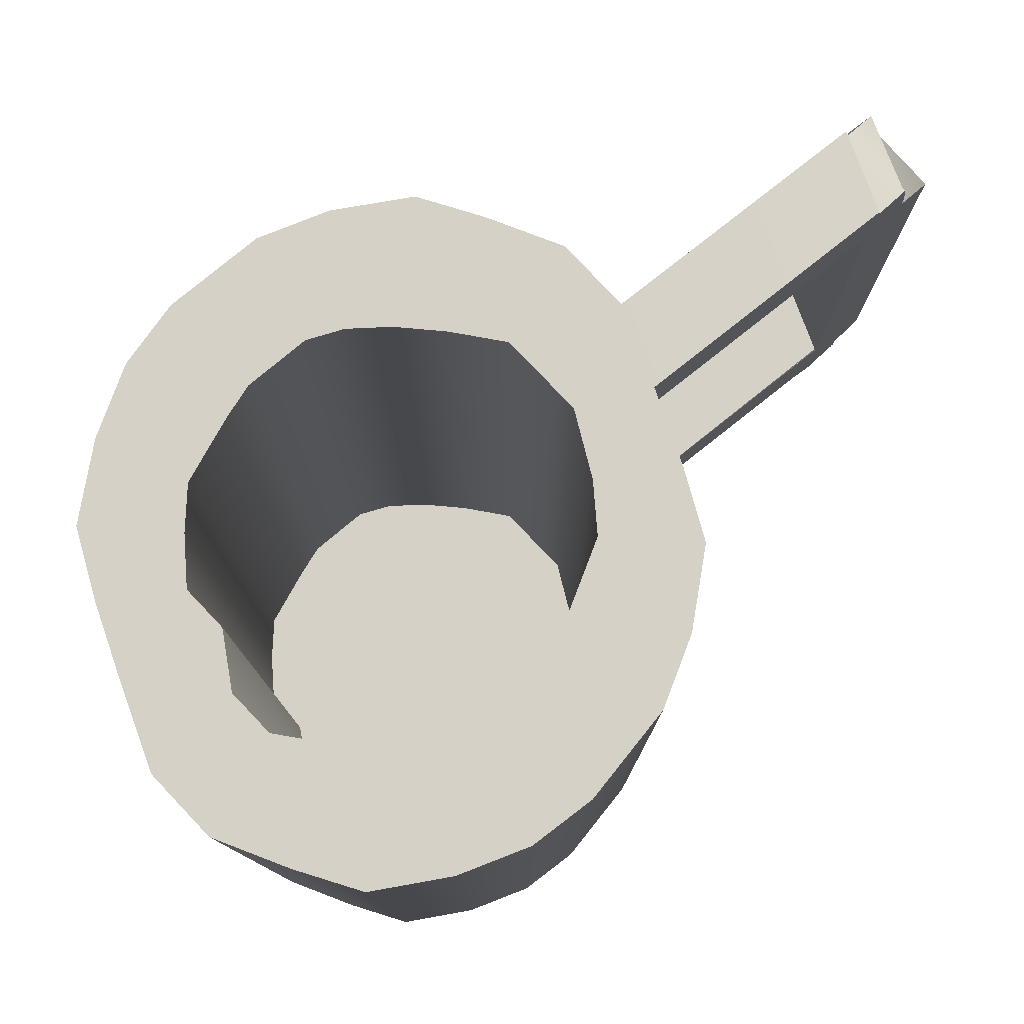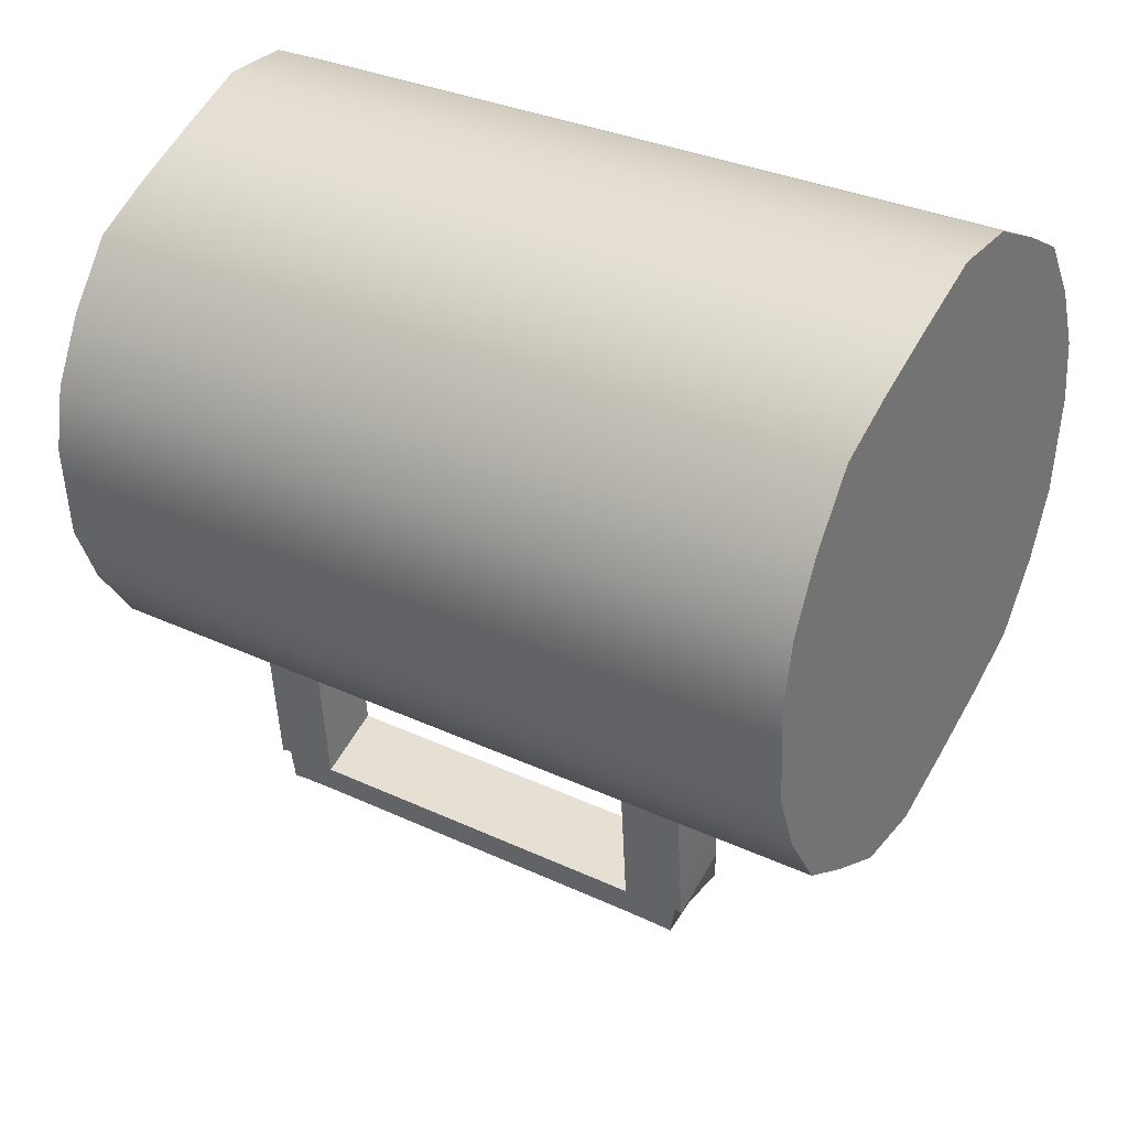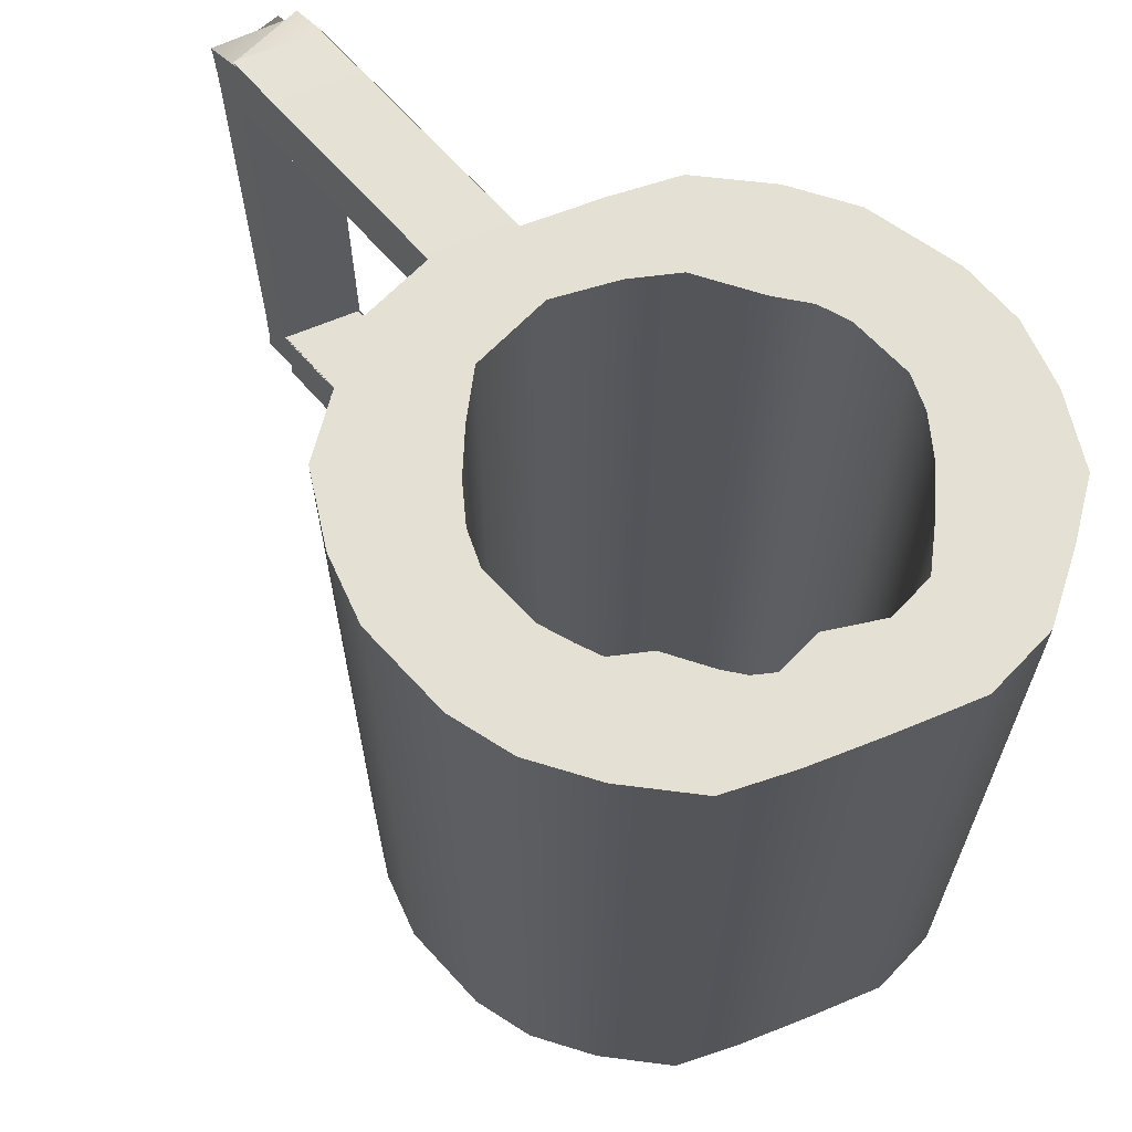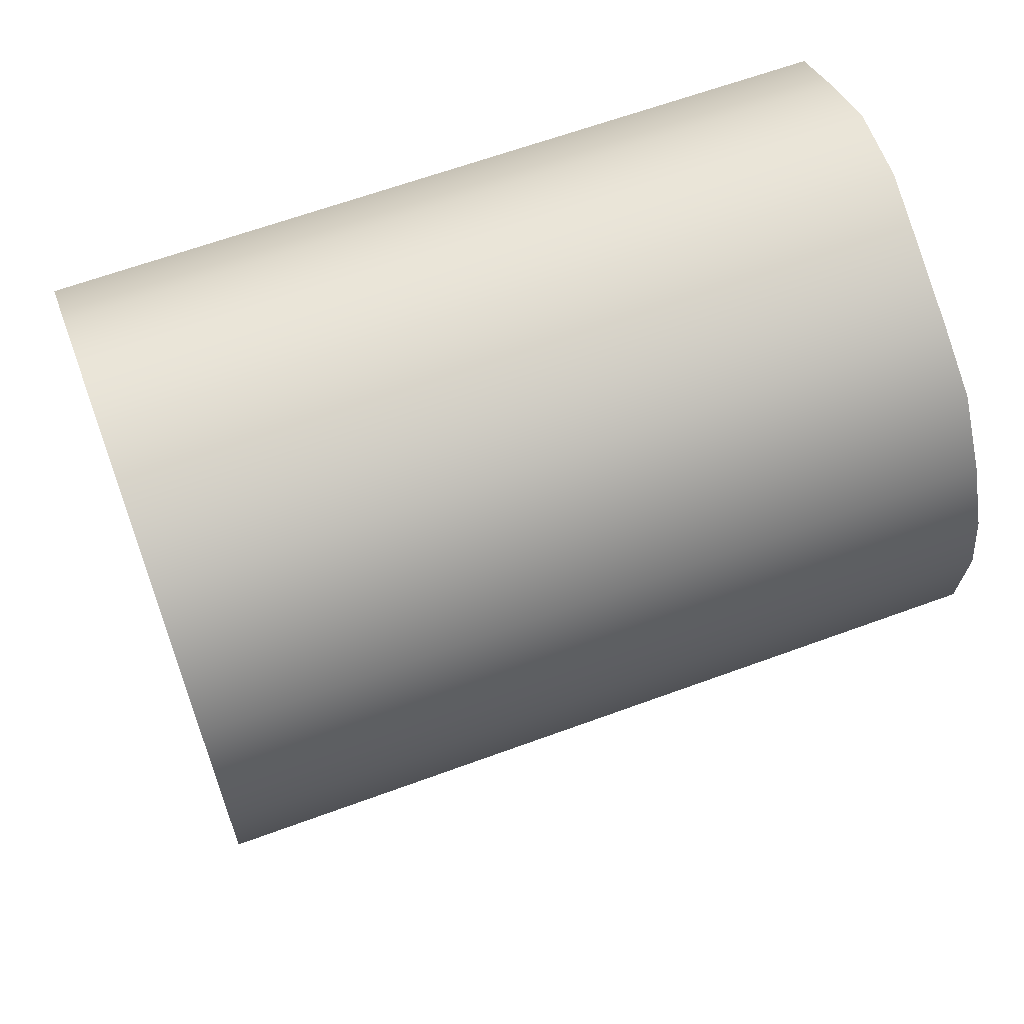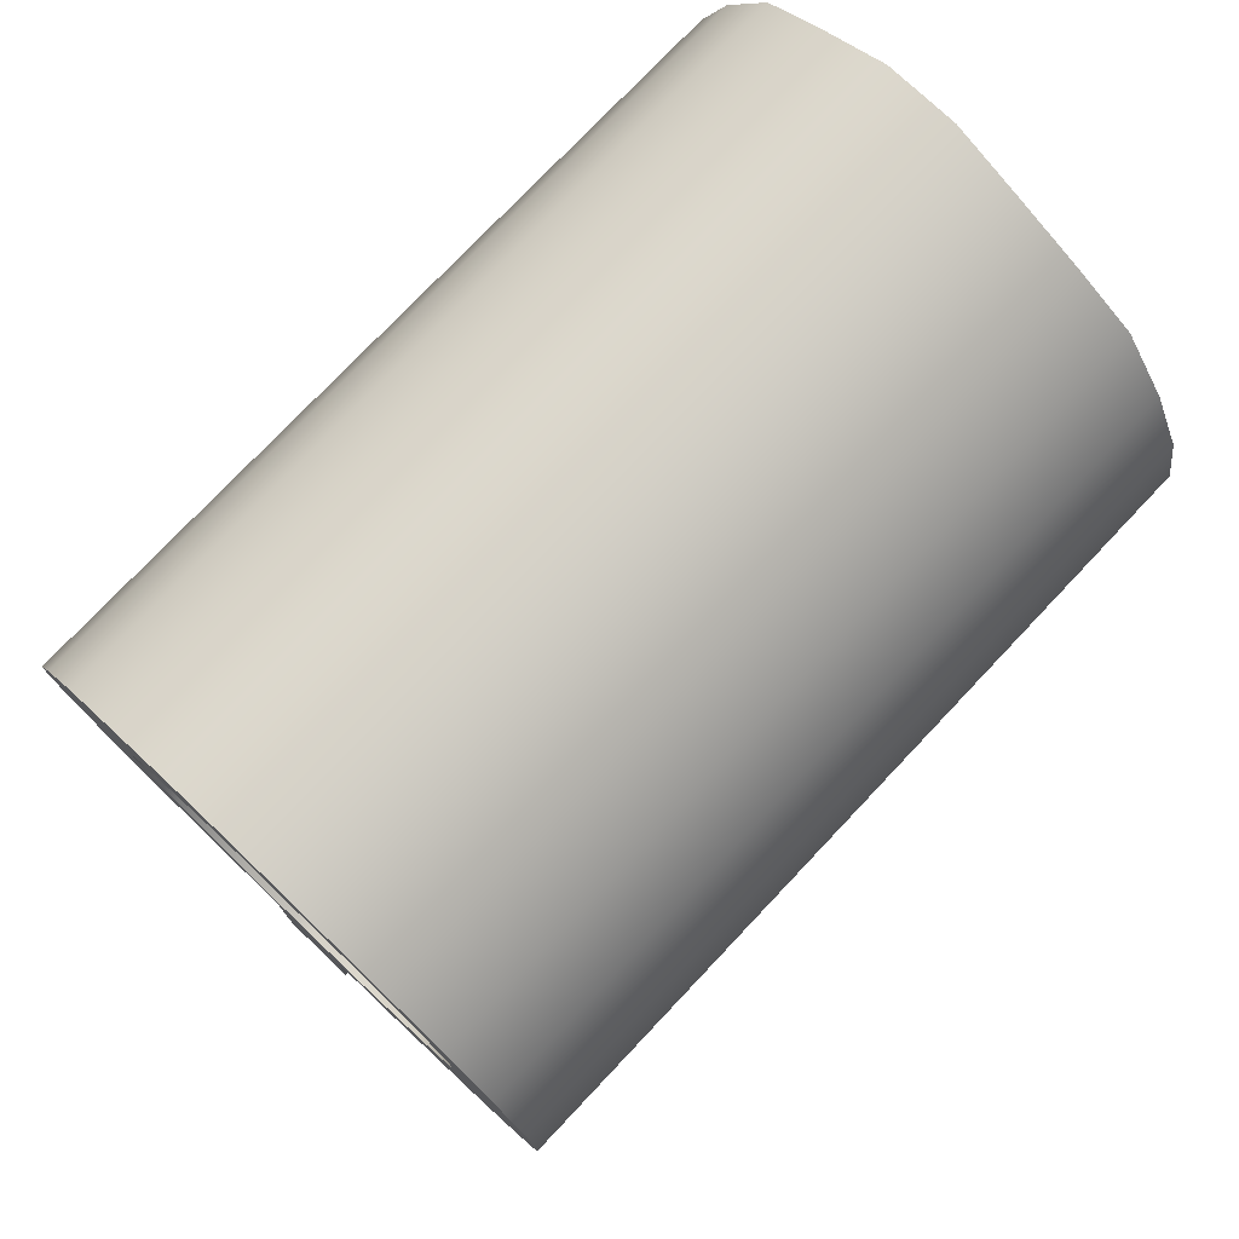
<metadata>
{"format":"obj","ext":"obj","renderer":"f3d","projection":"perspective","resolution":1024,"background":"white","views":[{"elev":78.7,"azim":46.4,"up":"+Y"},{"elev":32.4,"azim":-57.1,"up":"+Z"},{"elev":65.2,"azim":-46.4,"up":"+Y"},{"elev":63.6,"azim":-110.4,"up":"+Z"},{"elev":76.3,"azim":-136.6,"up":"+Z"}]}
</metadata>
<code>
v 0.203 0.2675 0.1828
v 0.193 -0.3417 0.1092
v 0.193 0.2675 0.1092
v 0.203 -0.3417 0.1828
v 0.1696 -0.3417 0.06012
v -0.02329 0.2675 -0.06261
v 0.1976 -0.3417 0.2319
v -0.02329 -0.3417 -0.06261
v 0.1696 0.2675 0.06012
v 0.03341 -0.3417 -0.03806
v 0.03341 0.2675 -0.03806
v 0.08054 0.2675 0.06012
v 0.1976 0.2675 0.2319
v -0.0795 -0.3417 -0.06261
v 0.1328 -0.3417 0.01103
v 0.08668 -0.3417 -0.01352
v -0.02329 0.2144 -0.06261
v -0.00537 0.2675 -0.259
v 0.05035 0.2675 0.03558
v 0.1039 0.2675 0.1092
v 0.1775 -0.3417 0.281
v -0.131 -0.3417 -0.03806
v 0.03341 -0.145 -0.03806
v -0.0795 0.2675 -0.06261
v 0.1328 0.2675 0.01103
v 0.08668 0.2675 -0.01352
v 0.03341 0.2144 -0.03806
v -0.00537 0.2144 -0.259
v 0.05108 0.2675 -0.2344
v -0.004634 0.2671 -0.259
v 0.08054 -0.3344 0.06012
v 0.1039 -0.3344 0.1092
v 0.1193 0.2675 0.1338
v 0.1775 0.2675 0.281
v -0.131 0.2675 -0.03806
v -0.02329 -0.145 -0.06261
v 0.05452 0.2213 -0.2835
v -0.02329 -0.09184 -0.06261
v -0.001689 0.2144 -0.2835
v 0.05182 0.2671 -0.2344
v -0.004634 0.2657 -0.259
v 0.006657 0.2675 0.01103
v 0.05035 -0.3344 0.03558
v 0.1193 -0.3344 0.1338
v 0.1255 0.2675 0.1583
v 0.1451 -0.3417 0.3301
v -0.1747 -0.3417 -0.01352
v -0.1747 0.2675 -0.01352
v 0.03341 -0.09184 -0.03806
v -0.00537 -0.145 -0.259
v -0.01077 0.2675 0.01103
v 0.05108 0.2144 -0.2344
v 0.05452 0.2281 -0.2835
v -0.001934 0.2213 -0.2835
v -0.001689 -0.09184 -0.2835
v 0.05231 0.2657 -0.259
v -0.003898 0.2635 -0.259
v 0.006657 -0.3344 0.01103
v 0.1255 -0.3344 0.1583
v 0.1223 0.2675 0.2074
v 0.1451 0.2675 0.3301
v -0.09005 0.2675 0.03558
v 0.05108 -0.145 -0.2344
v -0.05643 0.2675 0.01103
v 0.05427 0.2144 -0.2835
v -0.001934 0.2281 -0.2835
v 0.05452 0.2347 -0.2835
v -0.00537 -0.09184 -0.259
v 0.05108 -0.09184 -0.2344
v 0.05256 0.2635 -0.259
v -0.003652 0.2604 -0.259
v 0.1095 0.2675 0.2319
v 0.1012 -0.3417 0.3547
v -0.2076 -0.3417 0.03558
v -0.2076 0.2675 0.03558
v -0.118 0.2675 0.06012
v 0.05182 -0.1446 -0.2344
v -0.004634 -0.1446 -0.259
v -0.05643 -0.3344 0.01103
v -0.00218 0.2347 -0.2835
v 0.05403 0.2409 -0.259
v 0.05427 -0.09184 -0.2835
v 0.05305 0.2604 -0.259
v -0.003161 0.2565 -0.2835
v -0.01077 -0.3344 0.01103
v 0.1223 -0.3344 0.2074
v 0.08815 0.2675 0.2565
v 0.1012 0.2675 0.3547
v -0.09005 -0.3344 0.03558
v -0.118 -0.3344 0.06012
v 0.05231 -0.1432 -0.259
v -0.004634 -0.1432 -0.259
v -0.00218 0.2409 -0.2835
v 0.05403 0.2467 -0.259
v -0.001934 -0.09878 -0.2835
v 0.05329 0.2565 -0.259
v -0.00267 0.252 -0.2835
v 0.1095 -0.3344 0.2319
v 0.05992 0.2675 0.281
v 0.04961 -0.3417 0.3792
v -0.2273 -0.3417 0.08467
v -0.2273 0.2675 0.08467
v -0.1394 0.2675 0.08467
v -0.1394 -0.3344 0.08467
v 0.05256 -0.141 -0.259
v -0.003898 -0.141 -0.259
v -0.002425 0.2467 -0.2835
v 0.05378 0.252 -0.259
v 0.05452 -0.09878 -0.2835
v -0.001934 -0.1056 -0.2835
v 0.08815 -0.3344 0.2565
v 0.02678 0.2675 0.3056
v 0.04961 0.2675 0.3792
v -0.1519 0.2675 0.1092
v 0.05305 -0.1379 -0.259
v -0.003652 -0.1379 -0.259
v 0.05452 -0.1056 -0.2835
v -0.00218 -0.1122 -0.2835
v 0.05992 -0.3344 0.281
v -0.006352 -0.3417 0.3792
v -0.2324 -0.3417 0.1583
v -0.2324 0.2675 0.1583
v -0.1551 0.2675 0.1583
v -0.1519 -0.3344 0.1092
v 0.05329 -0.134 -0.259
v -0.003161 -0.134 -0.2835
v 0.05452 -0.1122 -0.2835
v -0.00218 -0.1184 -0.2835
v 0.02678 -0.3344 0.3056
v -0.009543 0.2675 0.3056
v -0.006352 0.2675 0.3792
v -0.149 0.2675 0.1828
v -0.1551 -0.3344 0.1583
v 0.05378 -0.1294 -0.259
v -0.00267 -0.1294 -0.2835
v 0.05403 -0.1184 -0.259
v -0.002425 -0.1242 -0.2835
v -0.04587 0.2675 0.281
v -0.06281 0.2675 0.3547
v -0.2231 -0.3417 0.2074
v -0.1337 0.2675 0.2319
v 0.05403 -0.1242 -0.259
v -0.009543 -0.3344 0.3056
v -0.04587 -0.3344 0.281
v -0.08073 0.2675 0.281
v -0.06281 -0.3417 0.3547
v -0.2231 0.2675 0.2074
v -0.1102 0.2675 0.2565
v -0.149 -0.3344 0.1828
v -0.08073 -0.3344 0.281
v -0.1163 0.2675 0.3301
v -0.1988 0.2675 0.2565
v -0.1988 -0.3417 0.2565
v -0.1337 -0.3344 0.2319
v -0.1102 -0.3344 0.2565
v -0.1163 -0.3417 0.3301
v -0.1627 0.2675 0.3056
v -0.1627 -0.3417 0.3056
g mesh1_mesh1-geometry
f 1 2 3
f 2 1 4
f 5 3 2
f 3 6 1
f 1 7 4
f 8 2 4
f 3 5 9
f 10 5 2
f 3 11 6
f 1 6 12
f 7 1 13
f 14 4 7
f 10 2 8
f 8 4 14
f 15 9 5
f 9 11 3
f 16 5 10
f 11 17 6
f 11 18 6
f 12 6 19
f 20 1 12
f 1 20 13
f 13 21 7
f 14 7 22
f 8 23 10
f 24 8 14
f 9 15 25
f 5 16 15
f 9 26 11
f 10 26 16
f 17 11 27
f 17 24 6
f 6 28 17
f 18 11 29
f 30 6 18
f 19 6 24
f 19 31 12
f 12 32 20
f 13 20 33
f 21 13 34
f 22 7 21
f 35 14 22
f 23 8 36
f 23 26 10
f 8 24 36
f 14 35 24
f 16 25 15
f 26 9 25
f 26 27 11
f 25 16 26
f 27 37 11
f 27 38 17
f 28 27 17
f 38 24 17
f 28 6 39
f 11 40 29
f 29 30 18
f 41 6 30
f 19 24 42
f 31 19 43
f 32 12 31
f 44 20 32
f 20 44 33
f 13 33 45
f 13 45 34
f 34 46 21
f 22 21 47
f 22 48 35
f 36 49 23
f 50 23 36
f 49 26 23
f 36 24 38
f 51 24 35
f 27 26 49
f 52 37 27
f 11 37 53
f 38 27 49
f 27 28 52
f 39 6 54
f 55 28 39
f 11 56 40
f 30 29 40
f 57 6 41
f 40 41 30
f 42 24 51
f 42 43 19
f 43 32 31
f 32 58 44
f 59 33 44
f 33 59 45
f 34 45 60
f 46 34 61
f 47 21 46
f 48 22 47
f 62 35 48
f 49 36 38
f 63 49 23
f 23 50 63
f 38 50 36
f 51 35 64
f 52 65 37
f 37 66 53
f 11 53 67
f 49 68 38
f 28 69 52
f 54 6 66
f 54 65 39
f 55 68 28
f 65 55 39
f 11 70 56
f 41 40 56
f 71 6 57
f 56 57 41
f 51 58 42
f 43 42 58
f 32 43 58
f 44 58 59
f 59 60 45
f 34 60 72
f 34 72 61
f 61 73 46
f 47 46 74
f 47 75 48
f 64 35 62
f 62 48 76
f 49 63 77
f 78 63 50
f 50 38 78
f 79 51 64
f 69 65 52
f 65 54 37
f 66 37 54
f 80 53 66
f 53 80 67
f 11 67 81
f 68 49 69
f 55 38 68
f 69 28 68
f 66 6 80
f 55 65 82
f 11 83 70
f 57 56 70
f 84 6 71
f 70 71 57
f 58 51 85
f 59 58 85
f 60 59 86
f 86 72 60
f 61 72 87
f 73 61 88
f 74 46 73
f 75 47 74
f 76 48 75
f 89 64 62
f 90 62 76
f 63 78 77
f 49 77 91
f 78 38 92
f 51 79 85
f 64 89 79
f 65 69 82
f 93 67 80
f 67 93 81
f 11 81 94
f 49 82 69
f 95 38 55
f 80 6 93
f 82 95 55
f 11 96 83
f 71 70 83
f 97 6 84
f 83 84 71
f 59 85 79
f 59 79 86
f 72 86 98
f 98 87 72
f 61 87 99
f 61 99 88
f 88 100 73
f 74 73 101
f 74 102 75
f 76 75 103
f 62 90 89
f 76 104 90
f 92 77 78
f 77 92 91
f 49 91 105
f 92 38 106
f 86 79 89
f 107 81 93
f 81 107 94
f 11 94 108
f 49 109 82
f 110 38 95
f 93 6 107
f 95 82 109
f 11 108 96
f 84 83 96
f 107 6 97
f 84 108 97
f 86 89 98
f 87 98 111
f 111 99 87
f 88 99 112
f 100 88 113
f 101 73 100
f 102 74 101
f 114 75 102
f 103 75 114
f 104 76 103
f 98 89 90
f 111 90 104
f 106 91 92
f 91 106 105
f 49 105 115
f 106 38 116
f 97 94 107
f 94 97 108
f 49 117 109
f 118 38 110
f 109 110 95
f 108 84 96
f 98 90 111
f 99 111 119
f 119 112 99
f 88 112 113
f 113 120 100
f 101 100 121
f 101 122 102
f 114 102 123
f 124 103 114
f 103 124 104
f 111 104 119
f 116 105 106
f 105 116 115
f 49 115 125
f 116 38 126
f 49 127 117
f 110 109 117
f 128 38 118
f 117 118 110
f 112 119 129
f 113 112 130
f 120 113 131
f 121 100 120
f 122 101 121
f 132 102 122
f 123 102 132
f 133 114 123
f 114 133 124
f 119 104 124
f 126 115 116
f 115 126 125
f 49 125 134
f 126 38 135
f 49 136 127
f 118 117 127
f 137 38 128
f 127 128 118
f 119 124 129
f 129 130 112
f 113 130 138
f 113 138 131
f 139 120 131
f 121 120 140
f 140 122 121
f 132 122 141
f 132 133 123
f 129 124 133
f 126 134 125
f 49 134 142
f 135 38 137
f 134 126 135
f 49 142 136
f 128 127 136
f 136 137 128
f 130 129 143
f 130 144 138
f 131 138 145
f 120 139 146
f 131 147 139
f 140 120 146
f 122 140 147
f 141 122 148
f 141 149 132
f 133 132 149
f 129 133 143
f 135 142 134
f 142 135 137
f 137 136 142
f 144 130 143
f 150 138 144
f 138 150 145
f 131 145 148
f 151 146 139
f 131 122 147
f 139 147 152
f 140 146 153
f 153 147 140
f 131 148 122
f 148 154 141
f 149 141 154
f 143 133 149
f 143 149 144
f 144 154 150
f 155 145 150
f 145 155 148
f 146 151 156
f 139 152 151
f 147 153 152
f 153 146 156
f 154 148 155
f 144 149 154
f 150 154 155
f 157 156 151
f 151 152 157
f 158 152 153
f 153 156 158
f 156 157 158
f 152 158 157
g mesh1_mesh1-geometry
f 3 2 1
f 4 1 2
f 2 3 5
f 1 6 3
f 4 7 1
f 4 2 8
f 9 5 3
f 2 5 10
f 6 11 3
f 12 6 1
f 13 1 7
f 7 4 14
f 8 2 10
f 14 4 8
f 5 9 15
f 3 11 9
f 10 5 16
f 6 17 11
f 6 18 11
f 19 6 12
f 12 1 20
f 13 20 1
f 7 21 13
f 22 7 14
f 10 23 8
f 14 8 24
f 25 15 9
f 15 16 5
f 11 26 9
f 16 26 10
f 27 11 17
f 6 24 17
f 17 28 6
f 29 11 18
f 18 6 30
f 24 6 19
f 12 31 19
f 20 32 12
f 33 20 13
f 34 13 21
f 21 7 22
f 22 14 35
f 36 8 23
f 10 26 23
f 36 24 8
f 24 35 14
f 15 25 16
f 25 9 26
f 11 27 26
f 26 16 25
f 11 37 27
f 17 38 27
f 17 27 28
f 17 24 38
f 39 6 28
f 29 40 11
f 18 30 29
f 30 6 41
f 42 24 19
f 43 19 31
f 31 12 32
f 32 20 44
f 33 44 20
f 45 33 13
f 34 45 13
f 21 46 34
f 47 21 22
f 35 48 22
f 23 49 36
f 36 23 50
f 23 26 49
f 38 24 36
f 35 24 51
f 49 26 27
f 27 37 52
f 53 37 11
f 49 27 38
f 52 28 27
f 54 6 39
f 39 28 55
f 40 56 11
f 40 29 30
f 41 6 57
f 30 41 40
f 51 24 42
f 19 43 42
f 31 32 43
f 44 58 32
f 44 33 59
f 45 59 33
f 60 45 34
f 61 34 46
f 46 21 47
f 47 22 48
f 48 35 62
f 38 36 49
f 23 49 63
f 63 50 23
f 36 50 38
f 64 35 51
f 37 65 52
f 53 66 37
f 67 53 11
f 38 68 49
f 52 69 28
f 66 6 54
f 39 65 54
f 28 68 55
f 39 55 65
f 56 70 11
f 56 40 41
f 57 6 71
f 41 57 56
f 42 58 51
f 58 42 43
f 58 43 32
f 59 58 44
f 45 60 59
f 72 60 34
f 61 72 34
f 46 73 61
f 74 46 47
f 48 75 47
f 62 35 64
f 76 48 62
f 77 63 49
f 50 63 78
f 78 38 50
f 64 51 79
f 52 65 69
f 37 54 65
f 54 37 66
f 66 53 80
f 67 80 53
f 81 67 11
f 69 49 68
f 68 38 55
f 68 28 69
f 80 6 66
f 82 65 55
f 70 83 11
f 70 56 57
f 71 6 84
f 57 71 70
f 85 51 58
f 85 58 59
f 86 59 60
f 60 72 86
f 87 72 61
f 88 61 73
f 73 46 74
f 74 47 75
f 75 48 76
f 62 64 89
f 76 62 90
f 77 78 63
f 91 77 49
f 92 38 78
f 85 79 51
f 79 89 64
f 82 69 65
f 80 67 93
f 81 93 67
f 94 81 11
f 69 82 49
f 55 38 95
f 93 6 80
f 55 95 82
f 83 96 11
f 83 70 71
f 84 6 97
f 71 84 83
f 79 85 59
f 86 79 59
f 98 86 72
f 72 87 98
f 99 87 61
f 88 99 61
f 73 100 88
f 101 73 74
f 75 102 74
f 103 75 76
f 89 90 62
f 90 104 76
f 78 77 92
f 91 92 77
f 105 91 49
f 106 38 92
f 89 79 86
f 93 81 107
f 94 107 81
f 108 94 11
f 82 109 49
f 95 38 110
f 107 6 93
f 109 82 95
f 96 108 11
f 96 83 84
f 97 6 107
f 97 108 84
f 98 89 86
f 111 98 87
f 87 99 111
f 112 99 88
f 113 88 100
f 100 73 101
f 101 74 102
f 102 75 114
f 114 75 103
f 103 76 104
f 90 89 98
f 104 90 111
f 92 91 106
f 105 106 91
f 115 105 49
f 116 38 106
f 107 94 97
f 108 97 94
f 109 117 49
f 110 38 118
f 95 110 109
f 96 84 108
f 111 90 98
f 119 111 99
f 99 112 119
f 113 112 88
f 100 120 113
f 121 100 101
f 102 122 101
f 123 102 114
f 114 103 124
f 104 124 103
f 119 104 111
f 106 105 116
f 115 116 105
f 125 115 49
f 126 38 116
f 117 127 49
f 117 109 110
f 118 38 128
f 110 118 117
f 129 119 112
f 130 112 113
f 131 113 120
f 120 100 121
f 121 101 122
f 122 102 132
f 132 102 123
f 123 114 133
f 124 133 114
f 124 104 119
f 116 115 126
f 125 126 115
f 134 125 49
f 135 38 126
f 127 136 49
f 127 117 118
f 128 38 137
f 118 128 127
f 129 124 119
f 112 130 129
f 138 130 113
f 131 138 113
f 131 120 139
f 140 120 121
f 121 122 140
f 141 122 132
f 123 133 132
f 133 124 129
f 125 134 126
f 142 134 49
f 137 38 135
f 135 126 134
f 136 142 49
f 136 127 128
f 128 137 136
f 143 129 130
f 138 144 130
f 145 138 131
f 146 139 120
f 139 147 131
f 146 120 140
f 147 140 122
f 148 122 141
f 132 149 141
f 149 132 133
f 143 133 129
f 134 142 135
f 137 135 142
f 142 136 137
f 143 130 144
f 144 138 150
f 145 150 138
f 148 145 131
f 139 146 151
f 147 122 131
f 152 147 139
f 153 146 140
f 140 147 153
f 122 148 131
f 141 154 148
f 154 141 149
f 149 133 143
f 144 149 143
f 150 154 144
f 150 145 155
f 148 155 145
f 156 151 146
f 151 152 139
f 152 153 147
f 156 146 153
f 155 148 154
f 154 149 144
f 155 154 150
f 151 156 157
f 157 152 151
f 153 152 158
f 158 156 153
f 158 157 156
f 157 158 152

</code>
